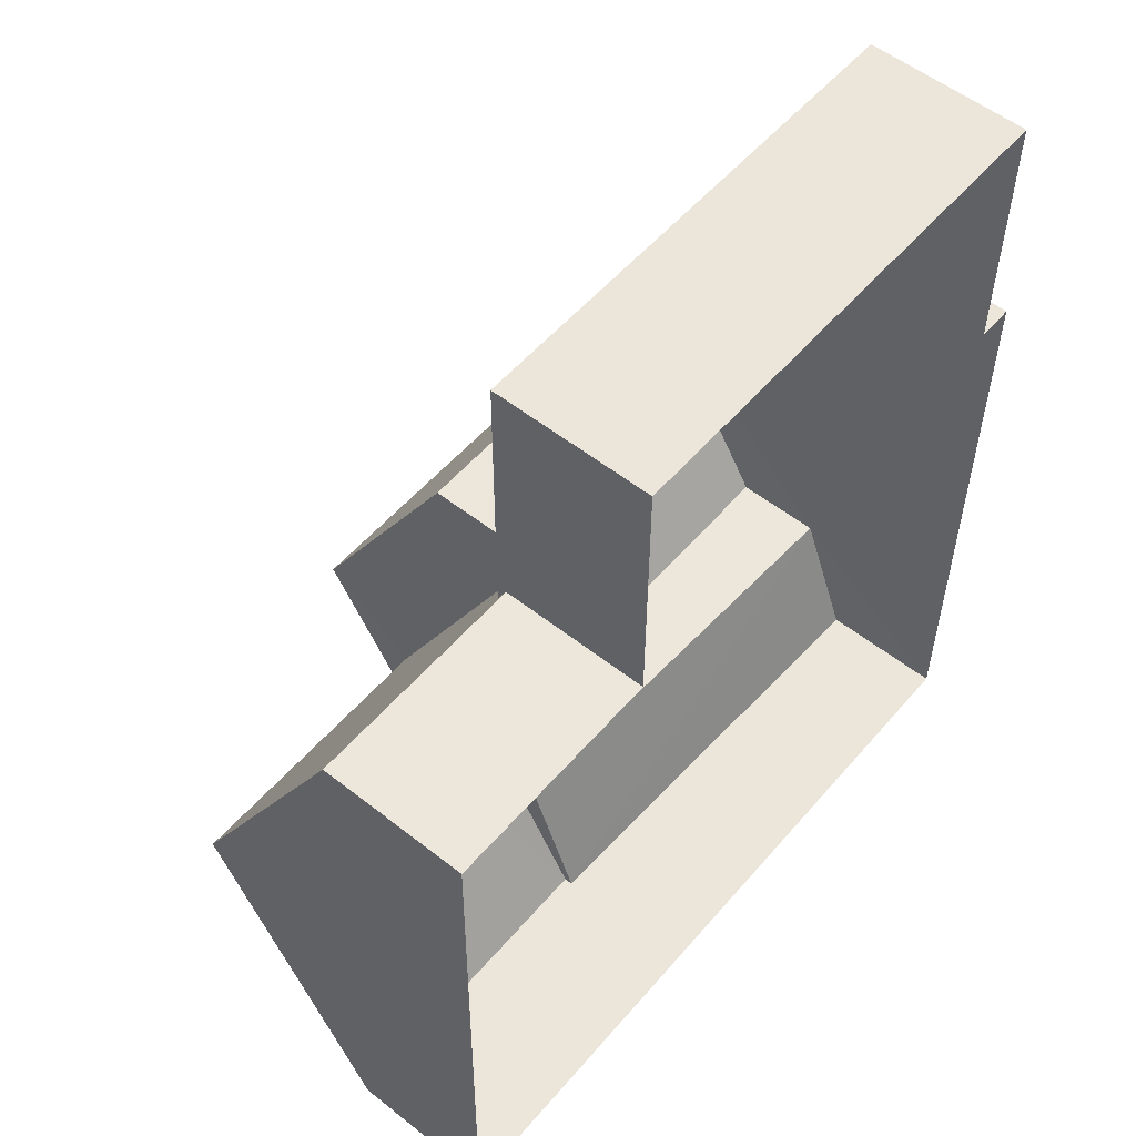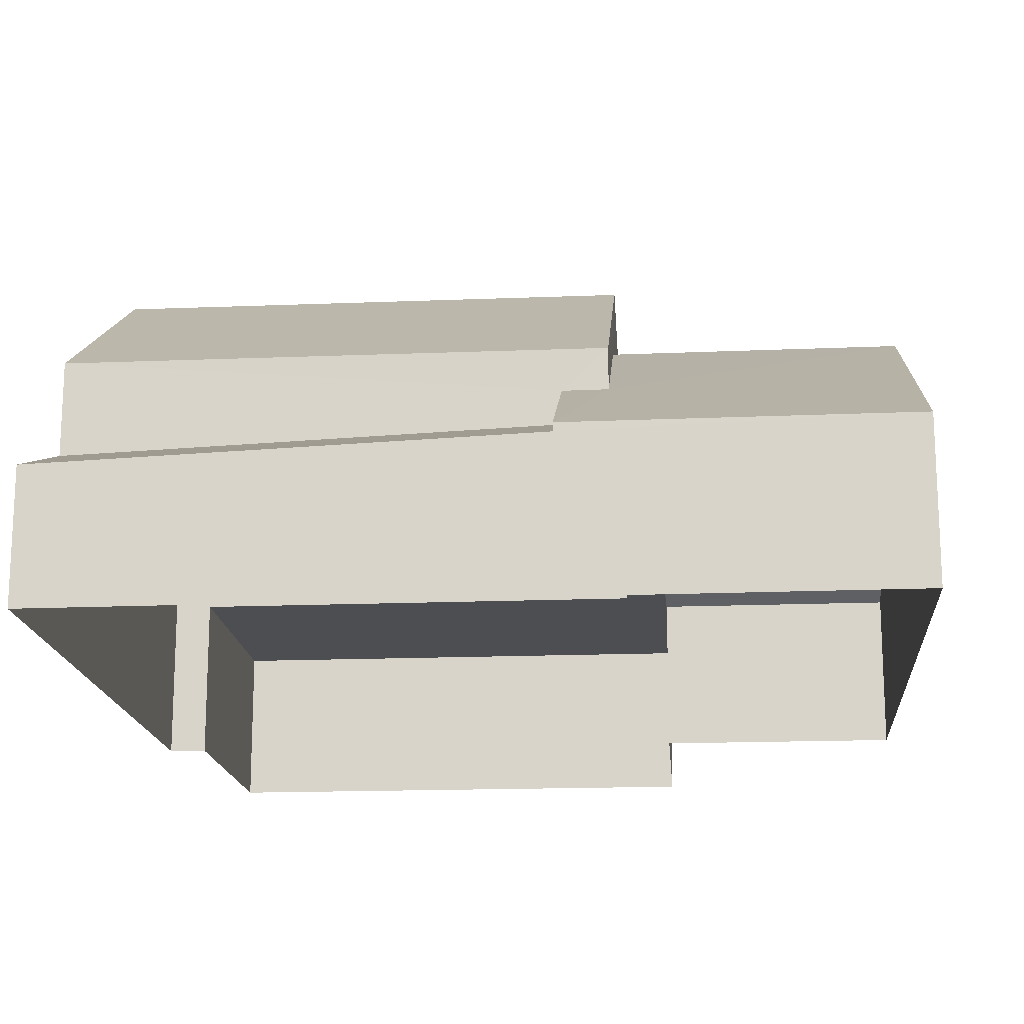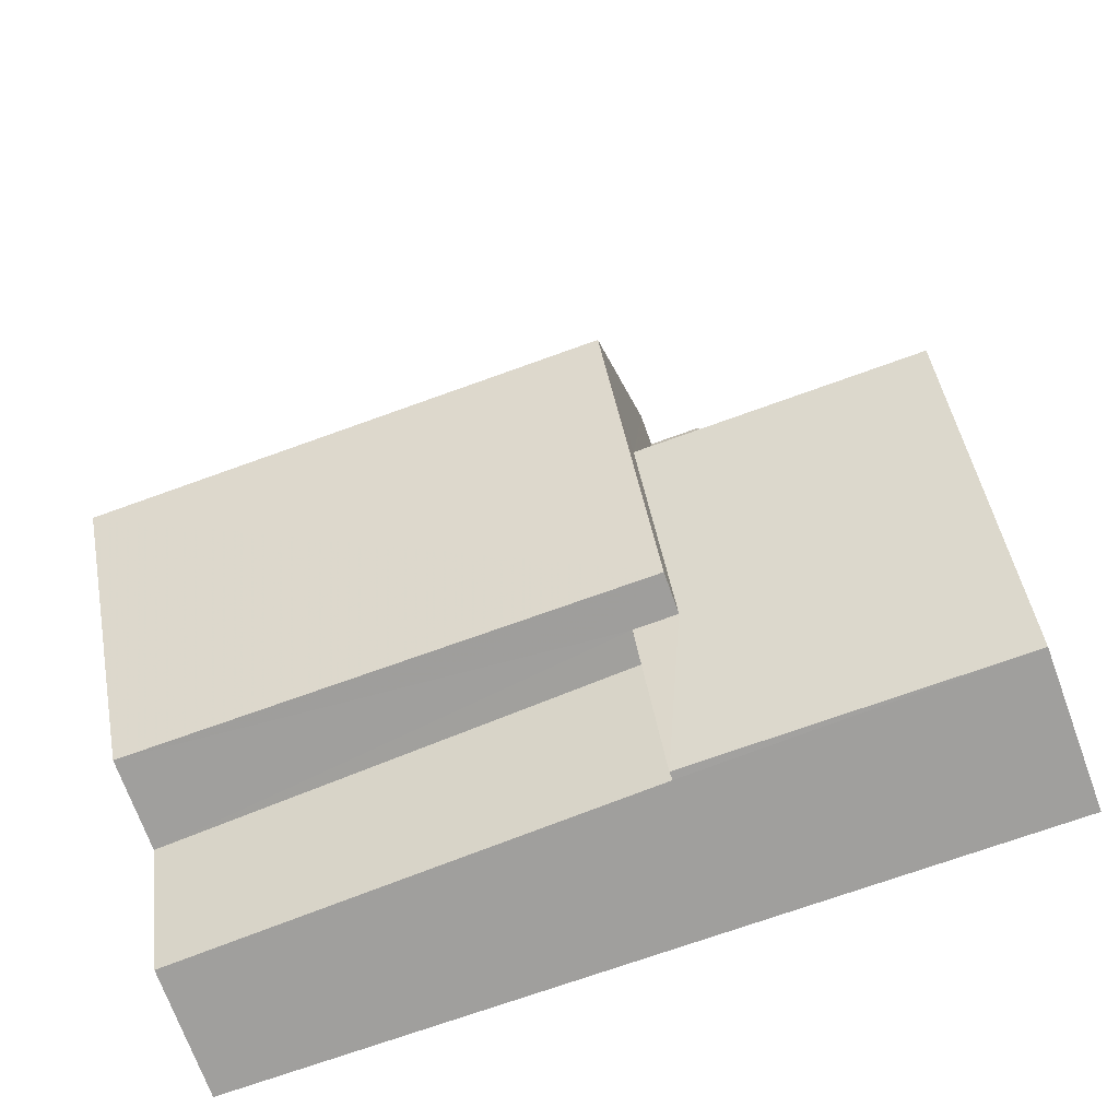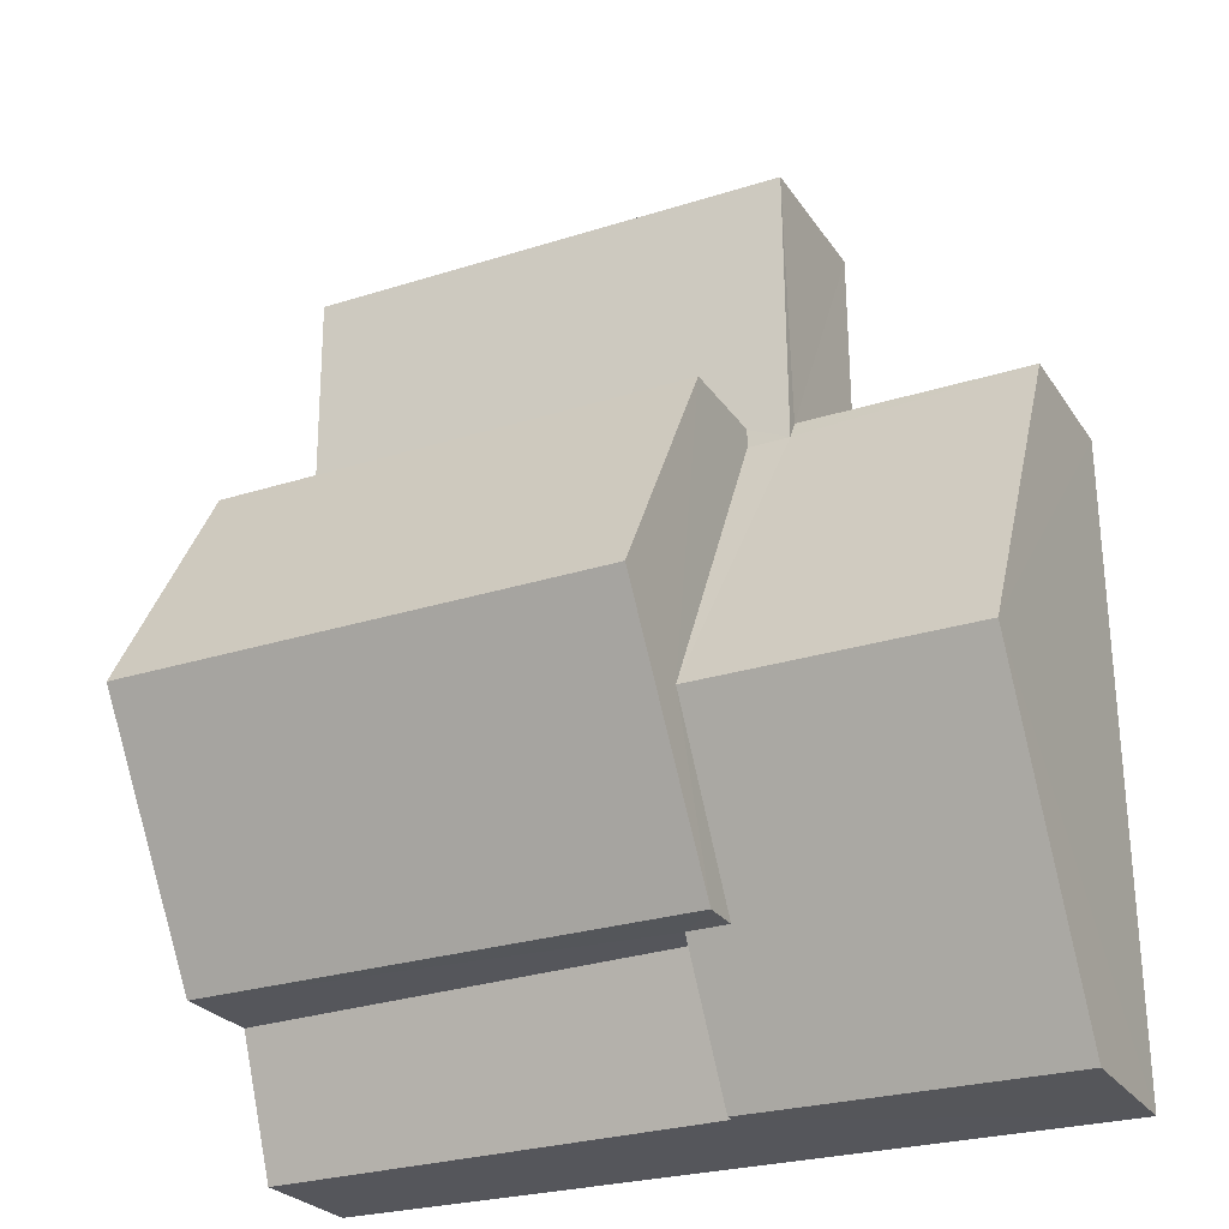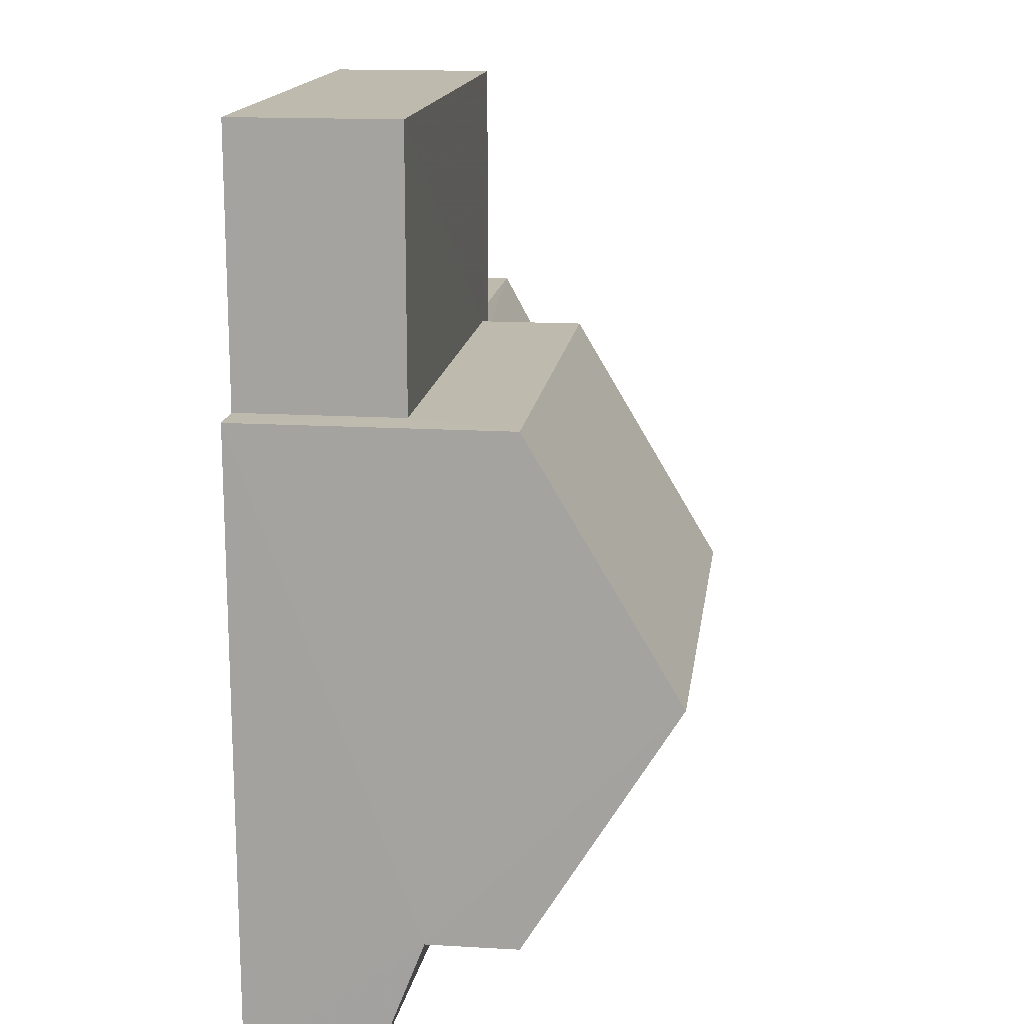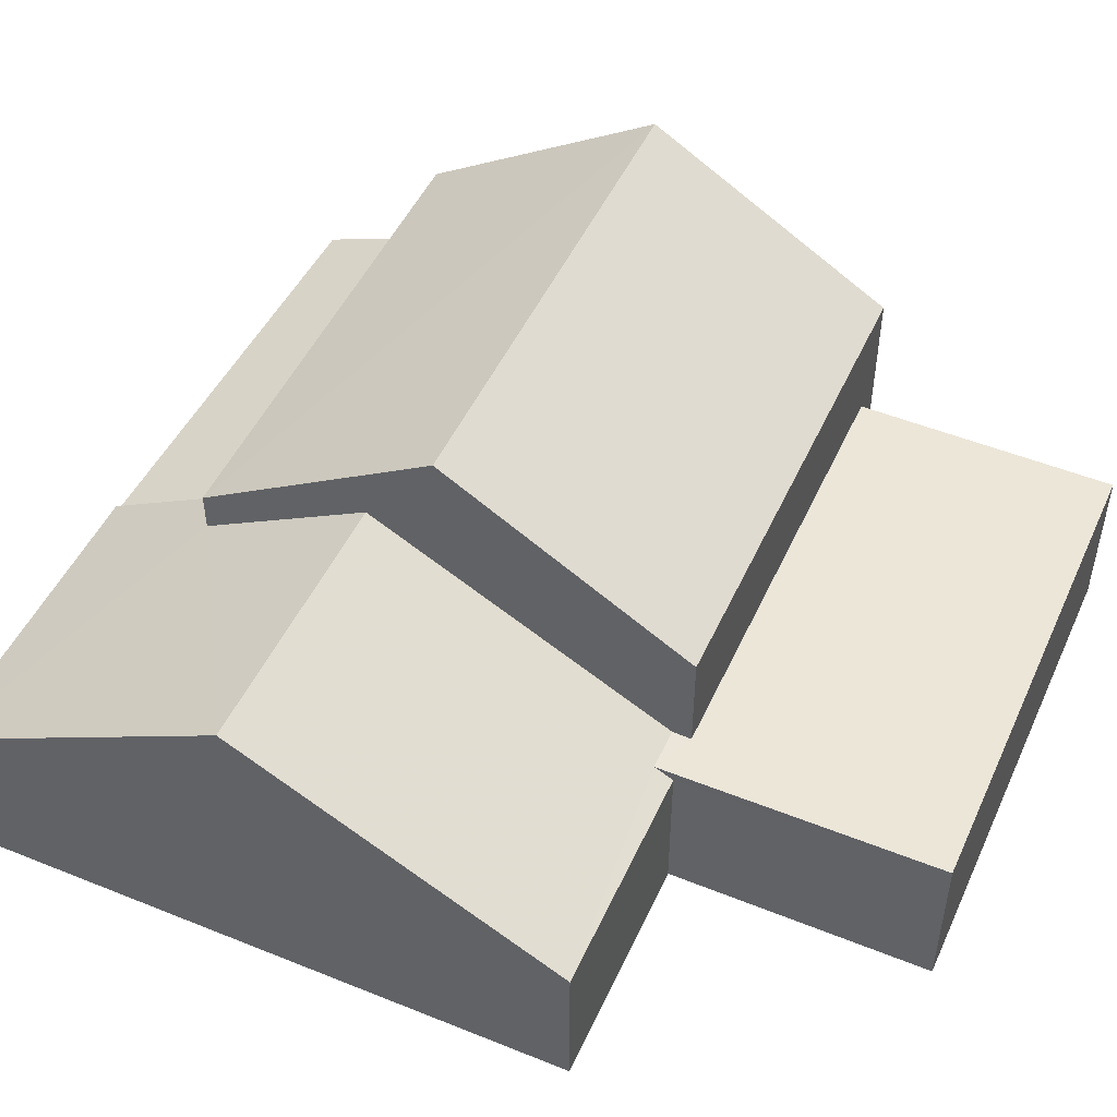
<metadata>
{"format":"obj","ext":"obj","renderer":"f3d","projection":"perspective","resolution":1024,"background":"white","views":[{"elev":54.8,"azim":129.7,"up":"+Y"},{"elev":-16.7,"azim":5.0,"up":"+Z"},{"elev":-71.4,"azim":19.8,"up":"+Y"},{"elev":-26.1,"azim":26.3,"up":"+Y"},{"elev":15.2,"azim":-82.4,"up":"+Y"},{"elev":49.3,"azim":114.4,"up":"+Z"}]}
</metadata>
<code>
v -2.193e+05 -1.248e+05 14.04
v -2.193e+05 -1.248e+05 14.04
v -2.193e+05 -1.248e+05 14.04
v -2.193e+05 -1.248e+05 14.04
v -2.193e+05 -1.248e+05 14.04
v -2.193e+05 -1.248e+05 14.04
v -2.193e+05 -1.248e+05 14.04
v -2.193e+05 -1.248e+05 14.04
v -2.193e+05 -1.248e+05 18.57
v -2.193e+05 -1.248e+05 17.05
v -2.193e+05 -1.248e+05 18.57
v -2.193e+05 -1.248e+05 20.52
v -2.193e+05 -1.248e+05 20.53
v -2.193e+05 -1.248e+05 17.05
v -2.193e+05 -1.248e+05 22.34
v -2.193e+05 -1.248e+05 19.36
v -2.193e+05 -1.248e+05 19.36
v -2.193e+05 -1.248e+05 22.34
v -2.193e+05 -1.248e+05 17.05
v -2.193e+05 -1.248e+05 17.05
v -2.193e+05 -1.248e+05 17.26
v -2.193e+05 -1.248e+05 17.26
v -2.193e+05 -1.248e+05 17.26
v -2.193e+05 -1.248e+05 17.26
v -2.193e+05 -1.248e+05 17.26
v -2.193e+05 -1.248e+05 17.26
v -2.193e+05 -1.248e+05 19.36
v -2.193e+05 -1.248e+05 19.36
v -2.193e+05 -1.248e+05 16.89
v -2.193e+05 -1.248e+05 17.58
v -2.193e+05 -1.248e+05 16.57
v -2.193e+05 -1.248e+05 17.93
f 1 2 3
f 3 4 5
f 1 6 2
f 7 8 5
f 8 1 5
f 5 1 3
f 9 10 11
f 12 11 13
f 13 11 14
f 11 10 14
f 15 16 17
f 18 15 17
f 19 20 21
f 19 21 13
f 21 12 13
f 21 22 12
f 23 24 25
f 25 24 21
f 23 26 24
f 21 24 22
f 18 27 28
f 15 18 28
f 29 30 31
f 29 32 30
f 18 17 30
f 27 18 30
f 17 4 30
f 30 4 3
f 30 3 31
f 5 4 26
f 4 17 26
f 26 16 24
f 26 17 16
f 31 3 29
f 10 29 14
f 14 29 2
f 29 3 2
f 32 10 9
f 32 29 10
f 20 8 25
f 25 21 20
f 1 8 20
f 23 8 7
f 23 25 8
f 11 12 28
f 28 12 15
f 15 12 16
f 16 12 22
f 16 22 24
f 1 19 6
f 1 20 19
f 32 9 30
f 30 9 27
f 27 9 28
f 9 11 28
f 14 2 13
f 2 6 13
f 6 19 13
f 26 23 7
f 5 26 7

</code>
